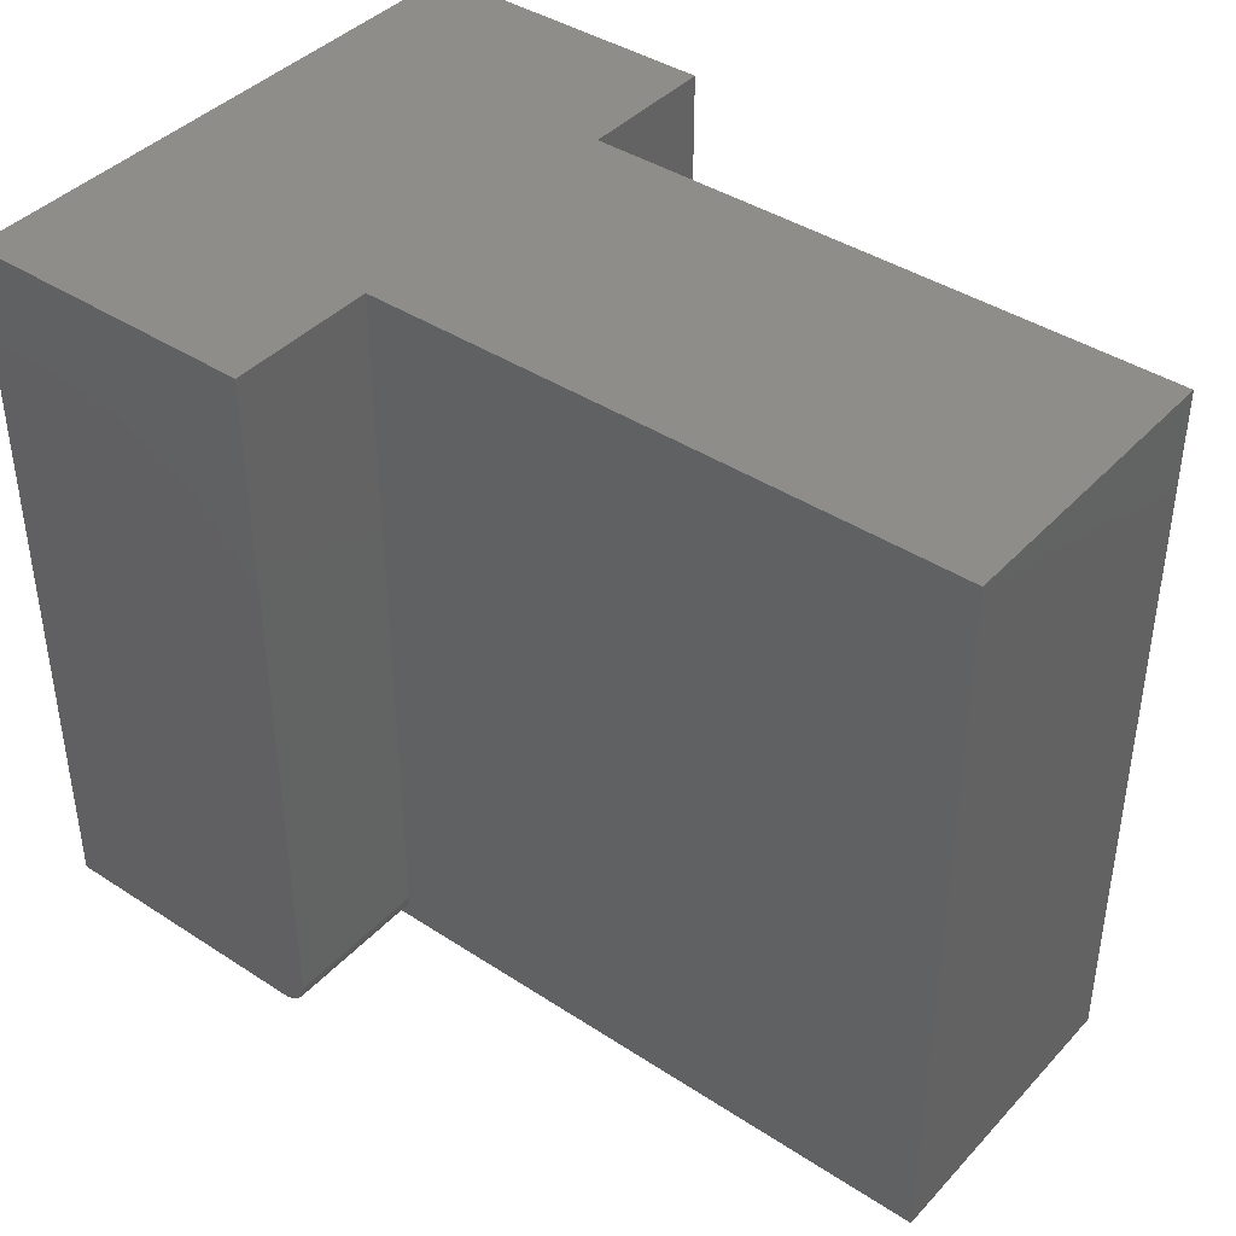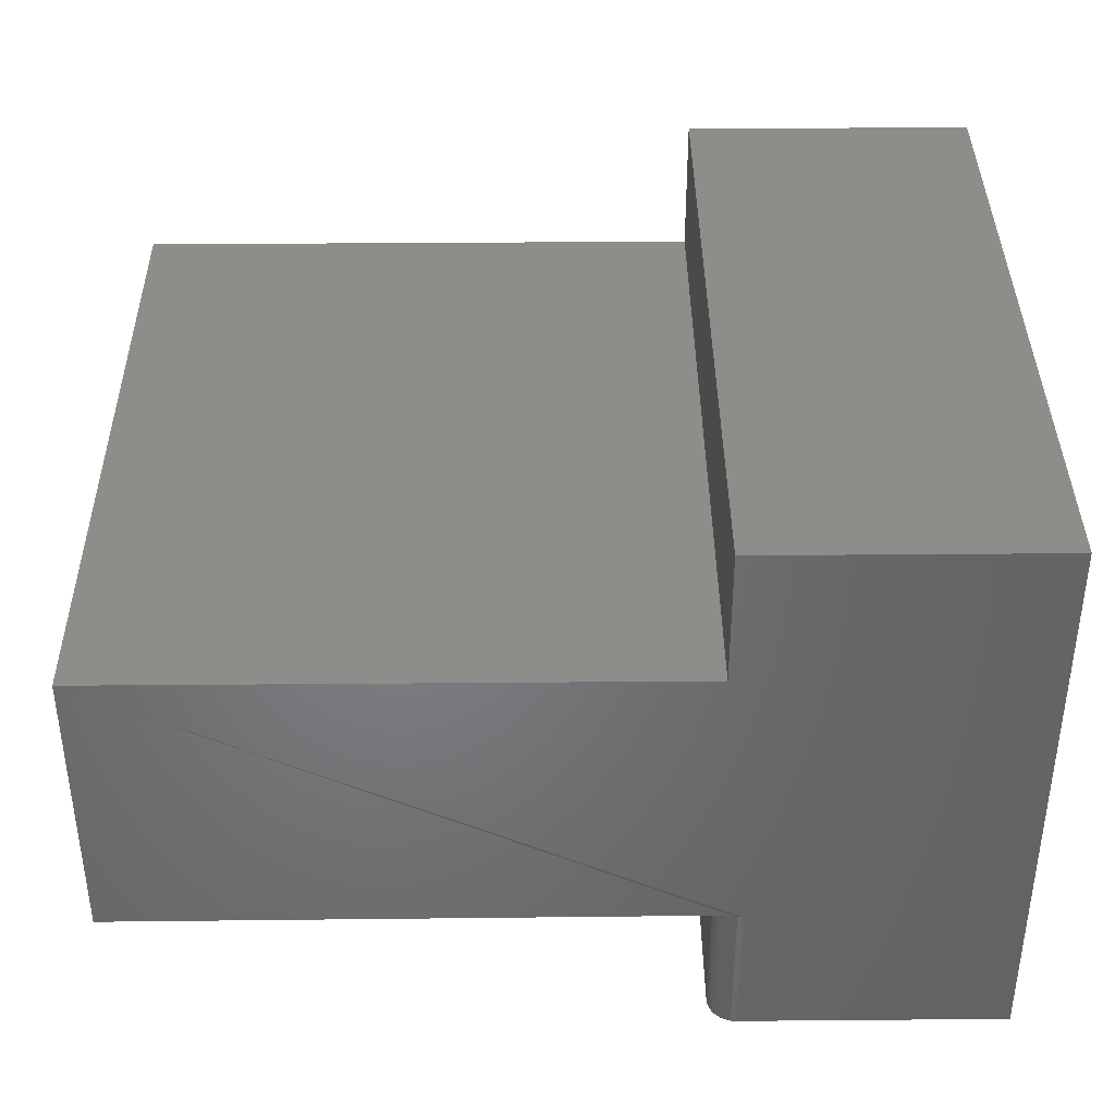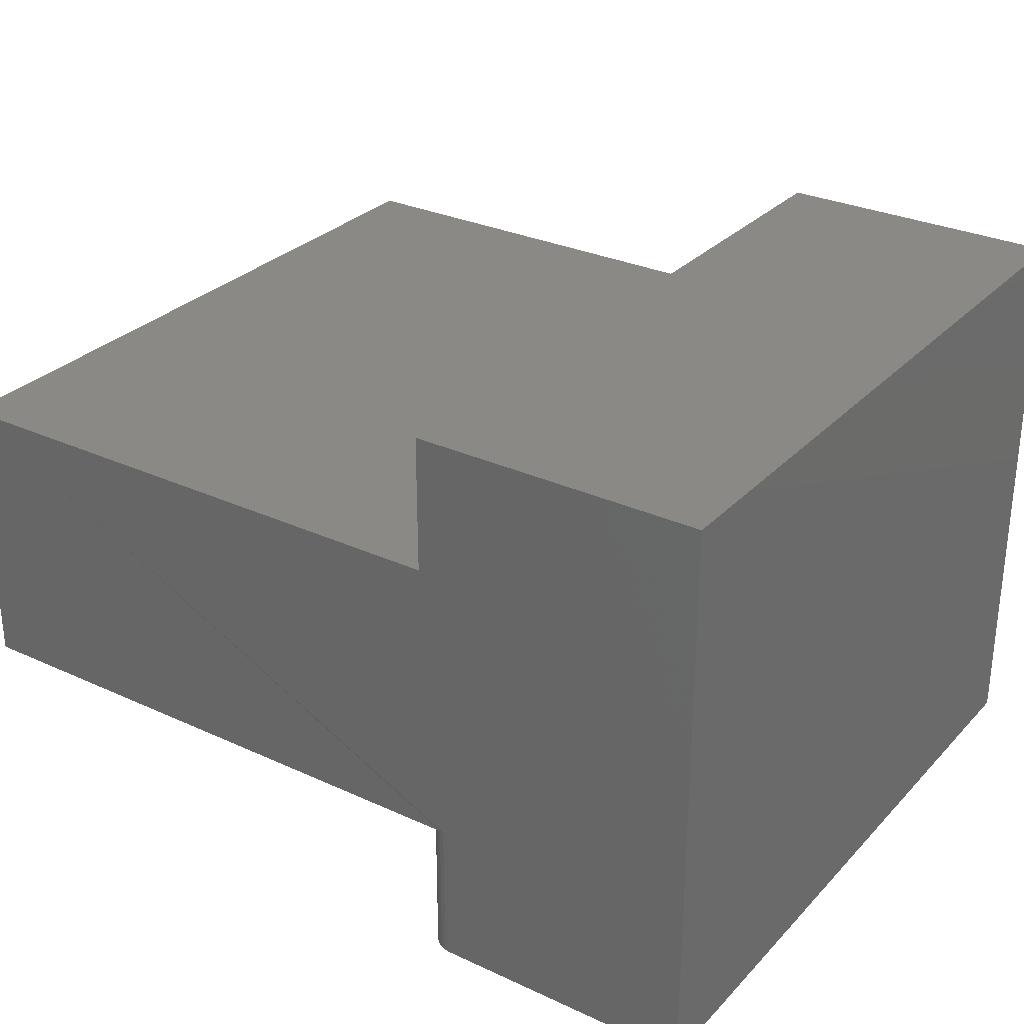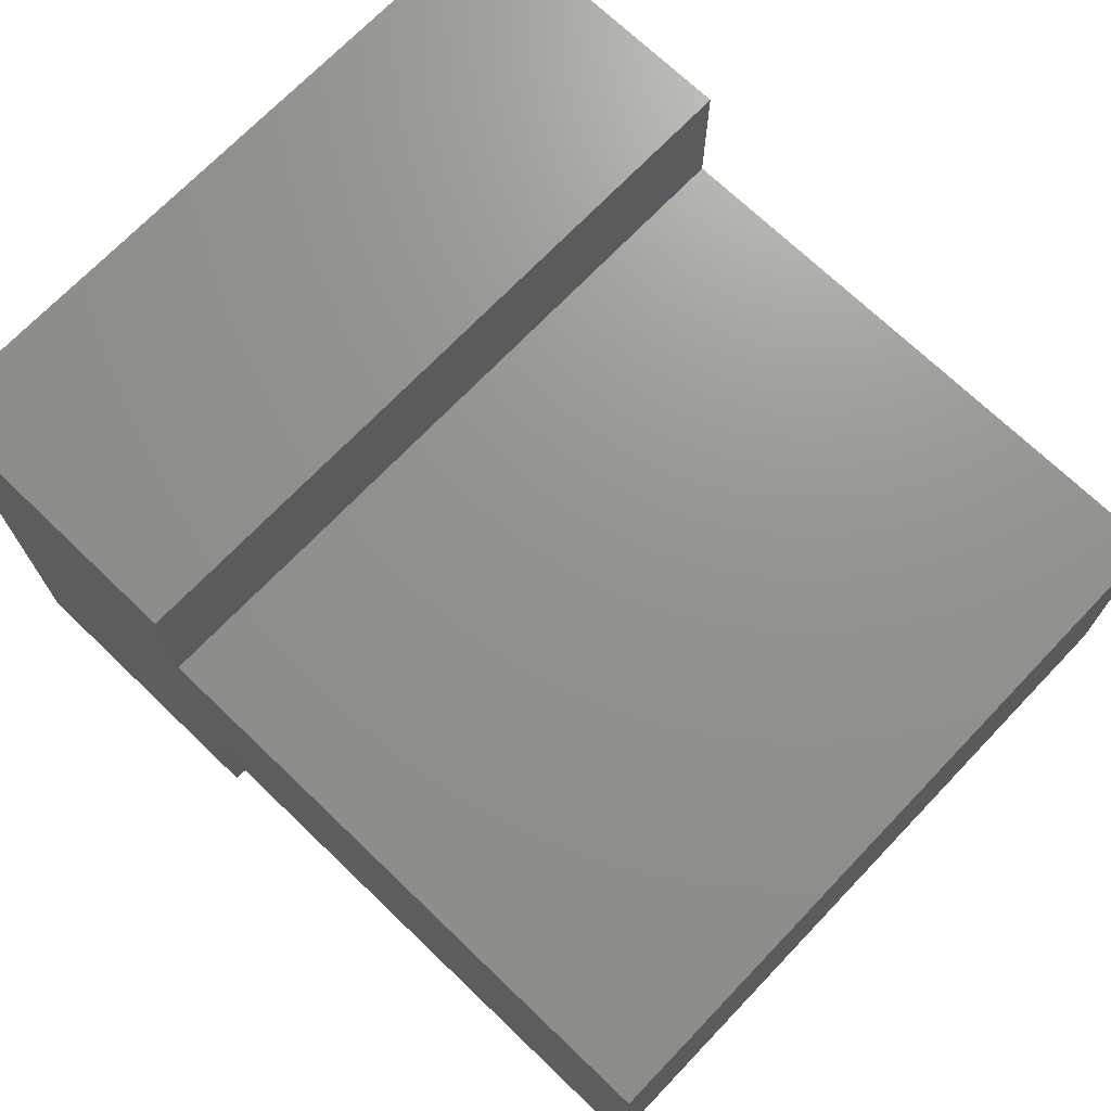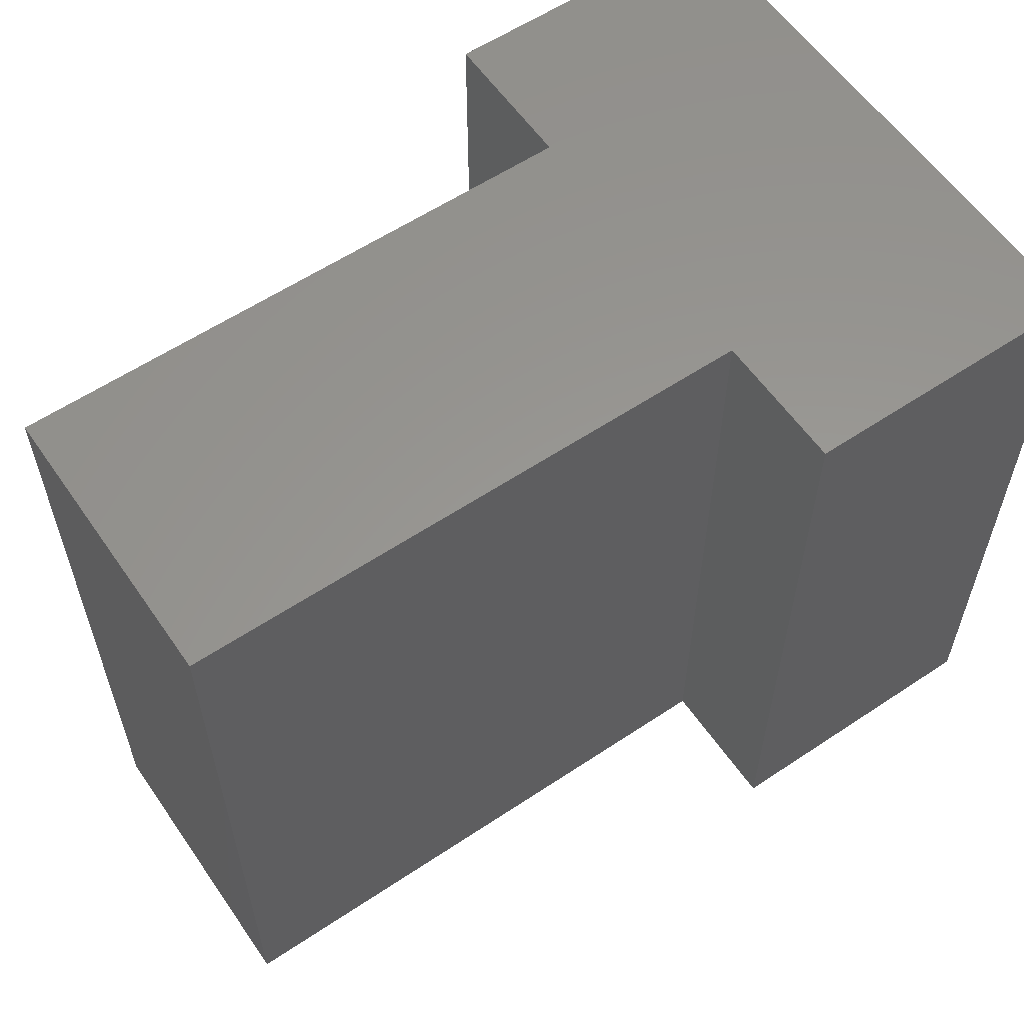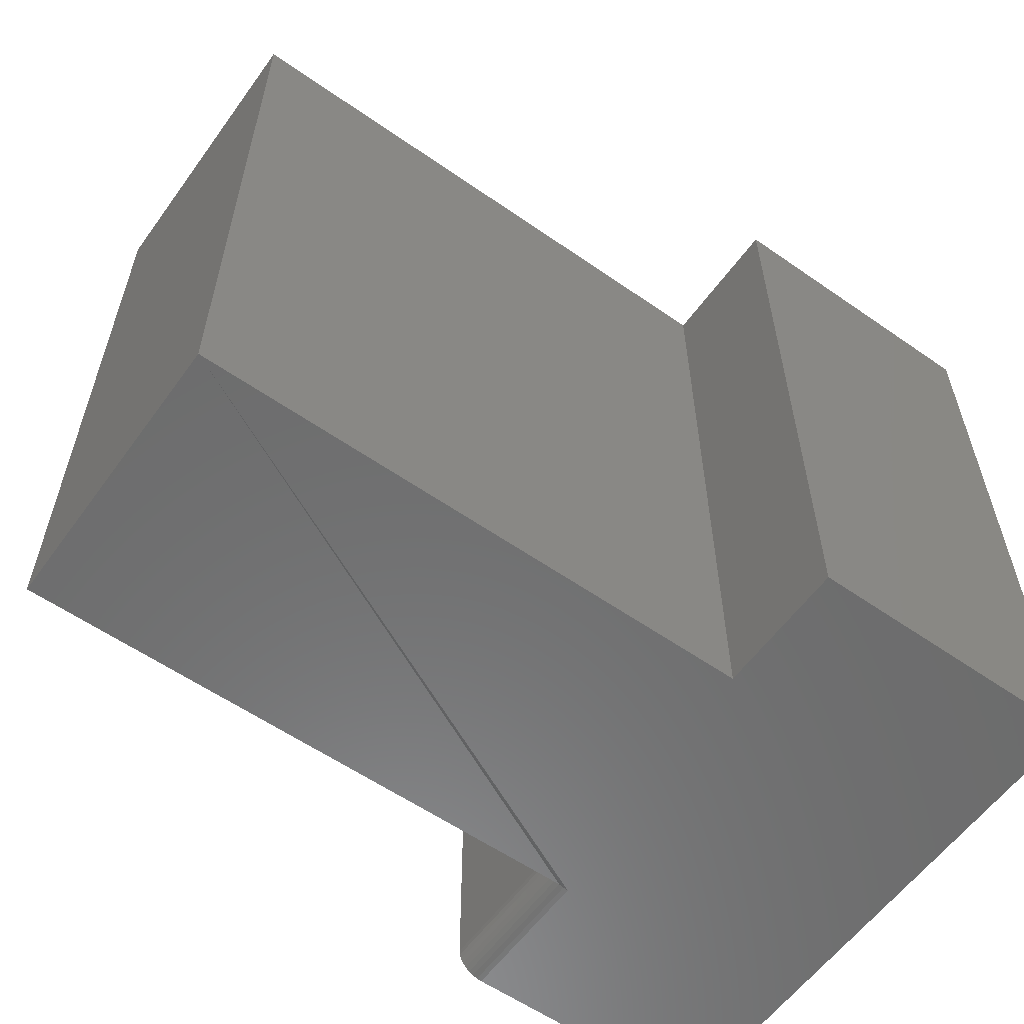
<metadata>
{"format":"stl","ext":"stl","renderer":"f3d","projection":"perspective","resolution":1024,"background":"white","views":[{"elev":41.0,"azim":38.4,"up":"+Z"},{"elev":38.6,"azim":179.4,"up":"+Y"},{"elev":29.4,"azim":-145.7,"up":"+Y"},{"elev":71.2,"azim":43.8,"up":"+Y"},{"elev":58.8,"azim":145.5,"up":"+Z"},{"elev":-58.6,"azim":144.3,"up":"+Z"}]}
</metadata>
<code>
# stl→obj: 32 verts, 60 faces
v -0.25 0.08421 0
v -0.25 0.2526 0
v -0.25 0.08421 0.4141
v -0.25 0.2526 0.4141
v -0.5816 0.2526 0
v -0.5972 0.08421 0
v -0.75 0.3316 0
v -0.5816 0.3316 0
v -0.5912 0.08421 0.001189
v -0.5942 0.08421 0.0003002
v -0.75 0 0
v -0.5972 0 0
v -0.5816 0 0.01562
v -0.5816 0.08421 0.01562
v -0.5816 0 0.4141
v -0.5816 0.08421 0.4141
v -0.5942 0 0.0003002
v -0.5912 0 0.001189
v -0.75 0 0.4141
v -0.5828 0 0.009646
v -0.5819 0 0.01258
v -0.5885 0 0.002633
v -0.5862 0 0.004576
v -0.5842 0 0.006944
v -0.5819 0.08421 0.01258
v -0.5828 0.08421 0.009646
v -0.5842 0.08421 0.006944
v -0.5862 0.08421 0.004576
v -0.5885 0.08421 0.002633
v -0.5816 0.3316 0.4141
v -0.75 0.3316 0.4141
v -0.5816 0.2526 0.4141
f 1 2 3
f 3 2 4
f 5 2 6
f 5 6 7
f 5 7 8
f 2 1 9
f 2 9 10
f 2 10 6
f 11 7 12
f 12 7 6
f 13 14 15
f 15 14 16
f 12 17 18
f 19 11 20
f 19 20 21
f 19 21 13
f 19 13 15
f 11 12 18
f 11 18 22
f 11 22 23
f 11 23 24
f 11 24 20
f 1 3 16
f 1 16 14
f 1 14 25
f 1 25 26
f 1 26 27
f 1 27 28
f 1 28 29
f 1 29 9
f 8 7 30
f 30 7 31
f 12 6 17
f 17 6 10
f 17 10 18
f 18 10 9
f 18 9 22
f 22 9 29
f 22 29 23
f 23 29 28
f 23 28 24
f 24 28 27
f 24 27 20
f 20 27 26
f 20 26 21
f 21 26 25
f 21 25 13
f 13 25 14
f 32 30 31
f 32 31 16
f 32 16 3
f 32 3 4
f 19 15 31
f 31 15 16
f 7 11 31
f 31 11 19
f 5 8 32
f 32 8 30
f 2 5 4
f 4 5 32

</code>
